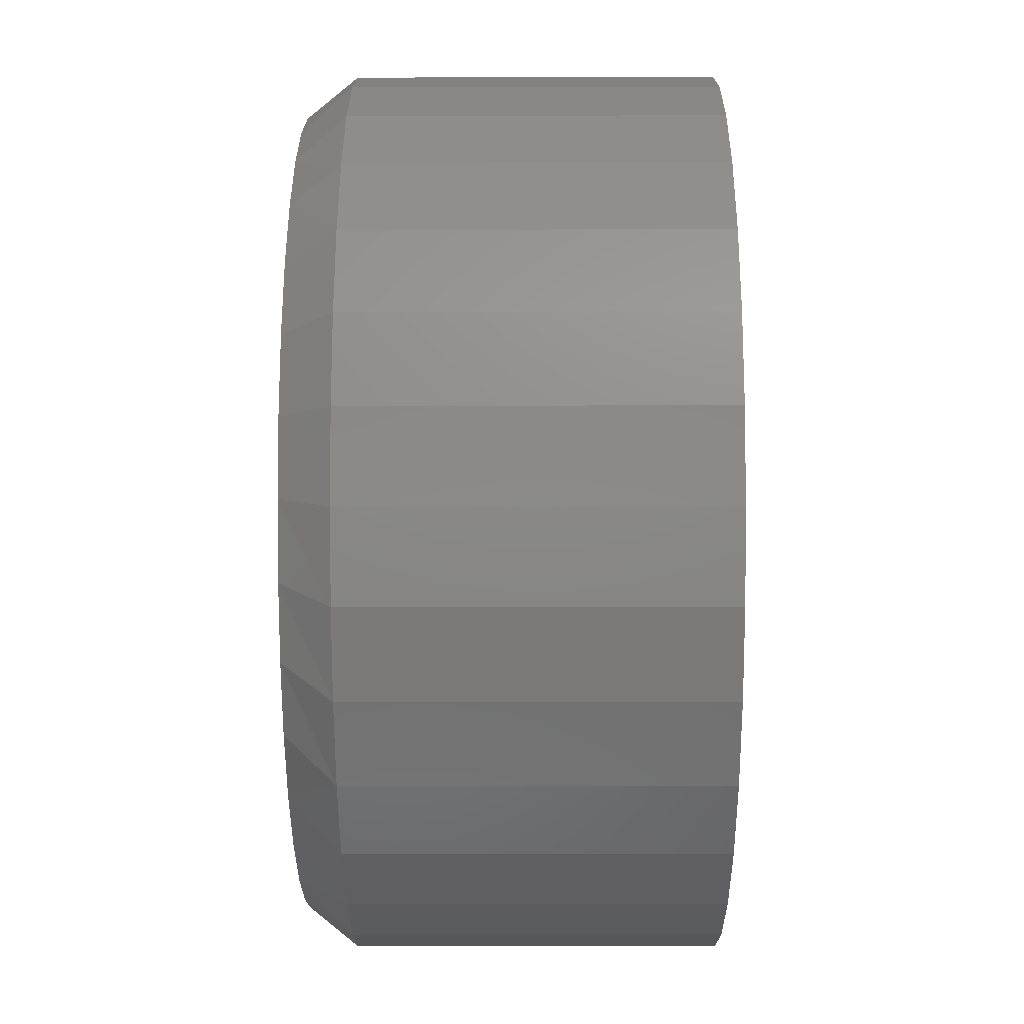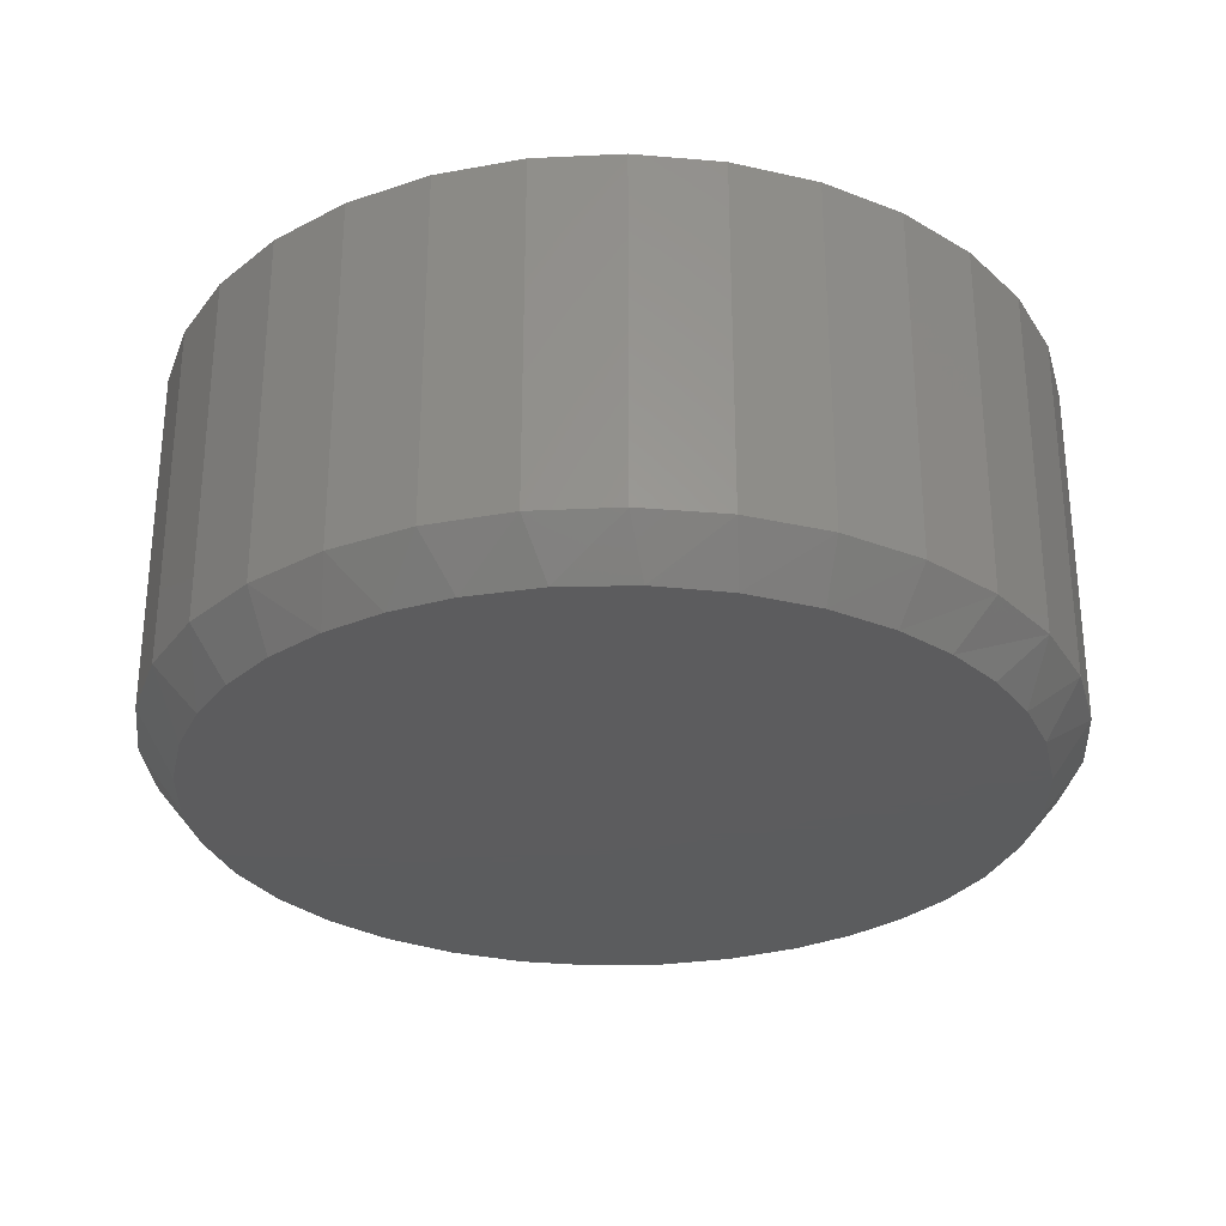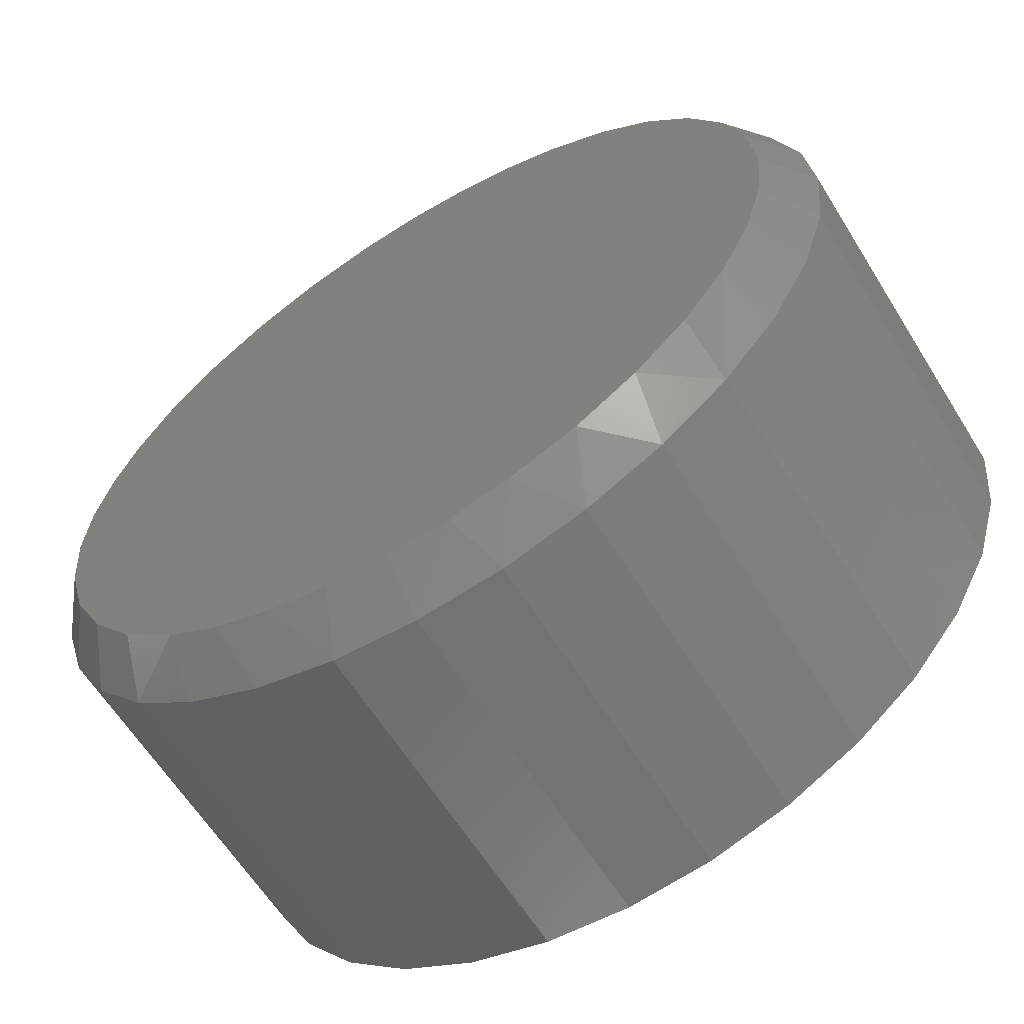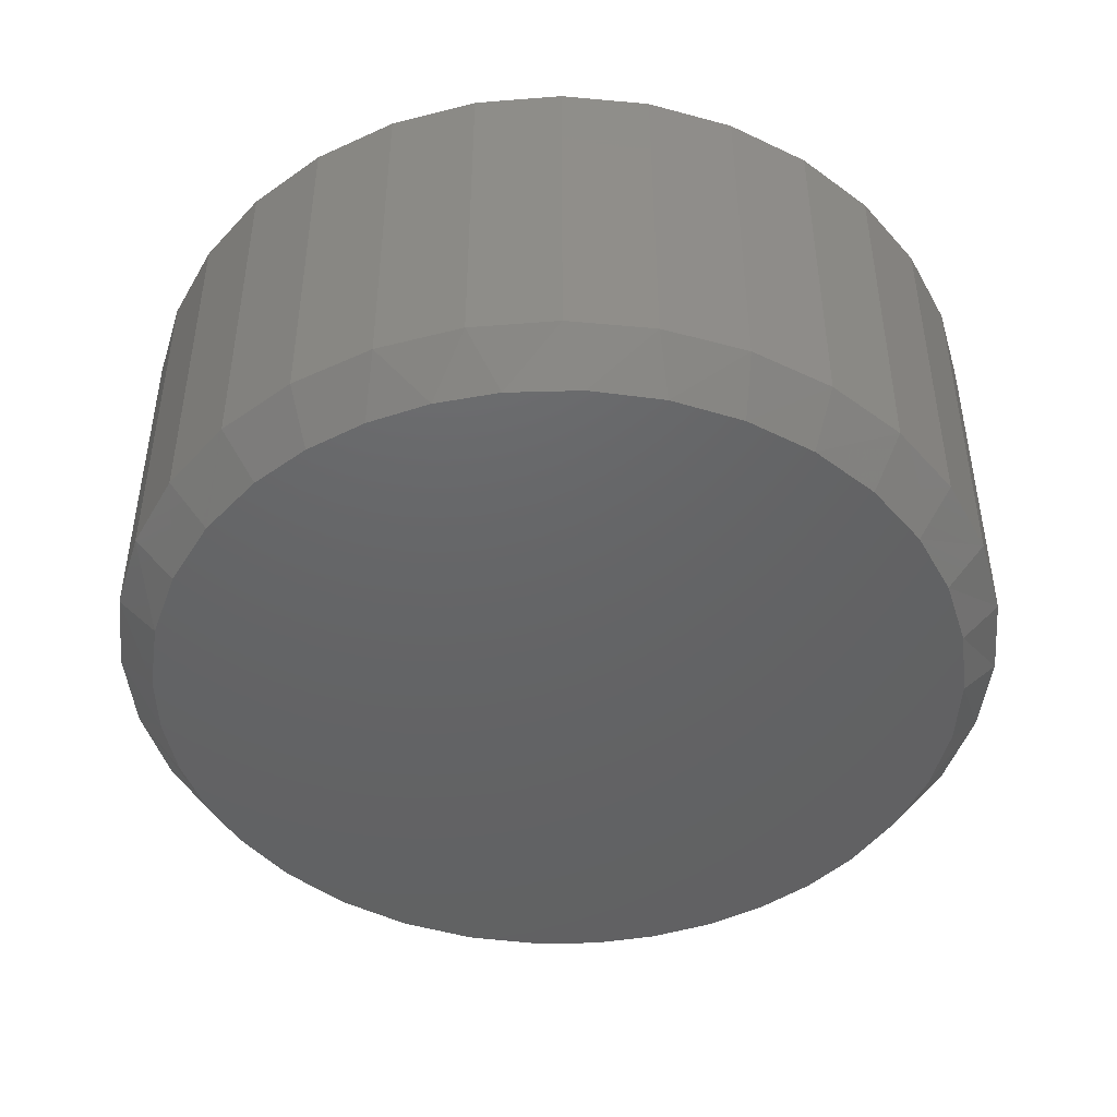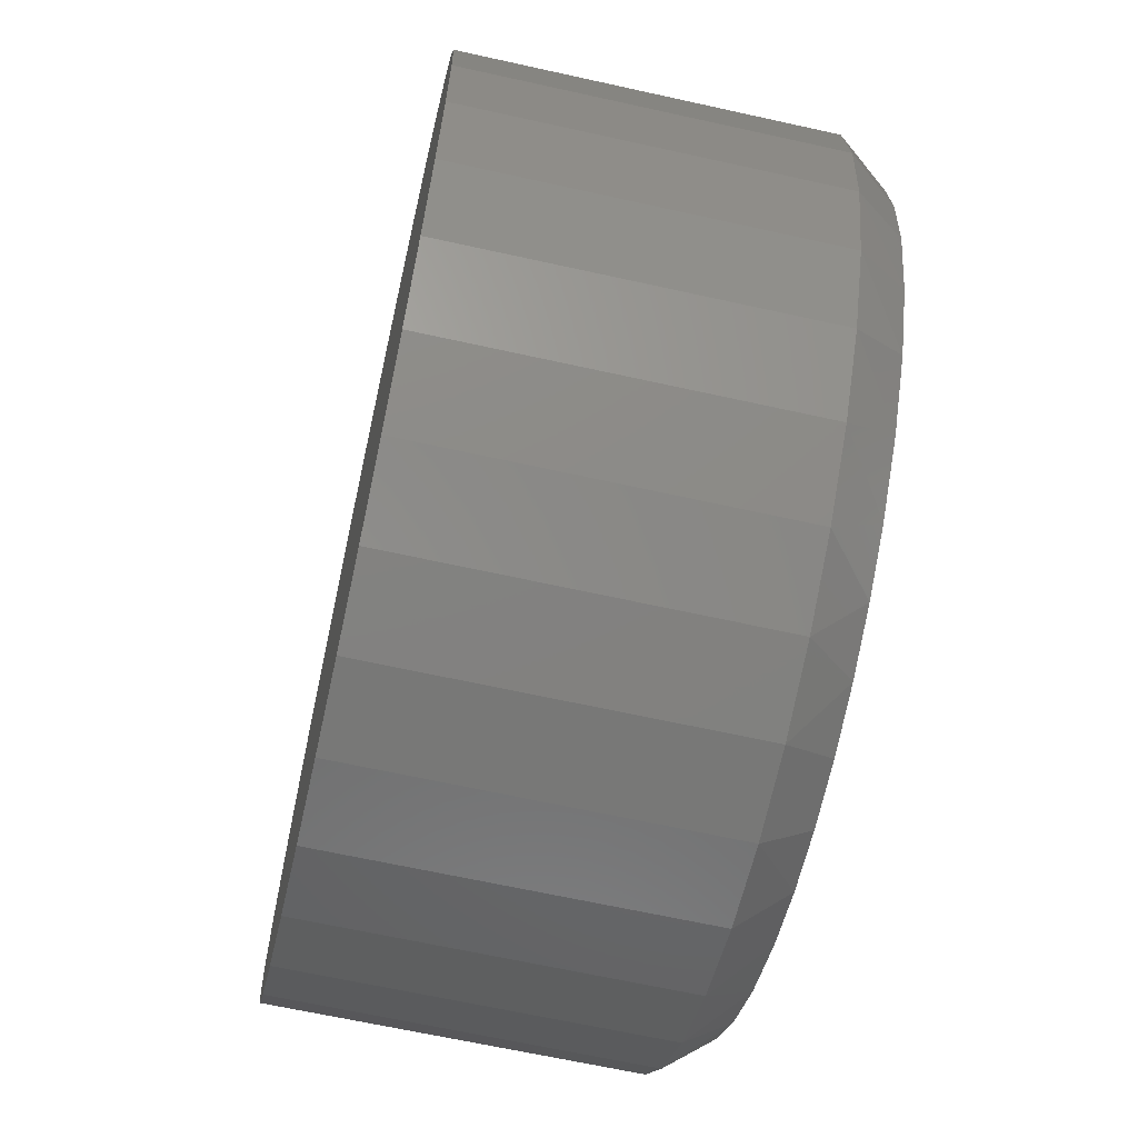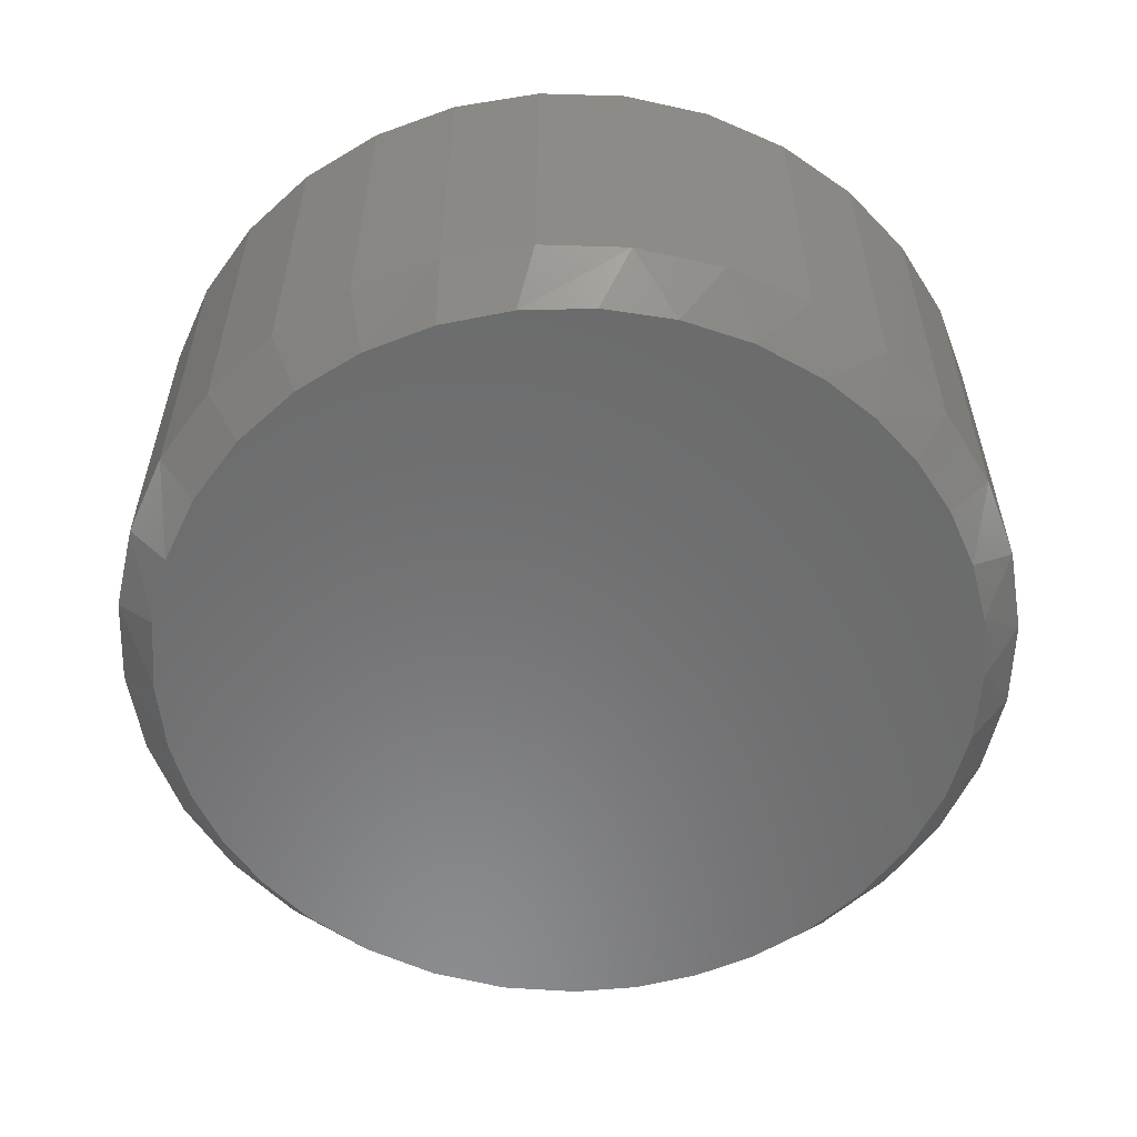
<metadata>
{"format":"stl","ext":"stl","renderer":"f3d","projection":"perspective","resolution":1024,"background":"white","views":[{"elev":-11.9,"azim":-89.7,"up":"+Y"},{"elev":-29.4,"azim":54.6,"up":"+Z"},{"elev":-62.1,"azim":-148.2,"up":"+Y"},{"elev":-45.8,"azim":-146.7,"up":"+Z"},{"elev":-65.1,"azim":77.4,"up":"+Y"},{"elev":-57.2,"azim":-52.4,"up":"+Z"}]}
</metadata>
<code>
# stl→obj: 100 verts, 196 faces
v 0.0203 0.6479 0
v 0.1226 0.6378 0
v -0.08231 0.6417 0
v 0.2403 0.6049 0
v -0.1826 0.6194 0
v -0.2782 0.5815 0
v 0.3497 0.5506 0
v -0.3797 0.5193 0
v 0.4469 0.4766 0
v -0.4681 0.4397 0
v 0.6233 0.2031 0
v -0.5944 0.2391 0
v 0.5832 0.2982 0
v -0.5405 0.3452 0
v 0.5286 0.3858 0
v 0.007895 -0.648 0
v -0.0919 -0.6403 0
v 0.1108 -0.6398 0
v -0.1893 -0.6173 0
v 0.211 -0.6154 0
v -0.2966 -0.572 0
v 0.3061 -0.5753 0
v -0.394 -0.5083 0
v 0.3937 -0.5207 0
v -0.4785 -0.4282 0
v 0.4845 -0.439 0
v -0.5473 -0.3342 0
v 0.5585 -0.3418 0
v -0.5983 -0.2291 0
v 0.6128 -0.2324 0
v -0.6296 -0.1164 0
v 0.6457 -0.1147 0
v -0.6401 3.483e-07 0
v 0.6559 -1.18e-16 0
v -0.6286 0.1217 0
v 0.6477 0.1029 0
v 0.7184 -1.74e-16 0.07812
v 0.7184 0 0.6484
v 0.7048 -0.1386 0.07812
v 0.7048 -0.1386 0.6484
v 0.6643 -0.2719 0.07812
v 0.6643 -0.2719 0.6484
v 0.5987 -0.3947 0.07812
v 0.5987 -0.3947 0.6484
v 0.5103 -0.5024 0.07812
v 0.5103 -0.5024 0.6484
v 0.4026 -0.5908 0.07812
v 0.4026 -0.5908 0.6484
v 0.2798 -0.6564 0.07812
v 0.2798 -0.6564 0.6484
v 0.1465 -0.6969 0.07812
v 0.1465 -0.6969 0.6484
v 0.007895 -0.7105 0.07812
v 0.007895 -0.7105 0.6484
v -0.1307 -0.6969 0.07812
v -0.1307 -0.6969 0.6484
v -0.264 -0.6564 0.07812
v -0.264 -0.6564 0.6484
v -0.3869 -0.5908 0.07812
v -0.3869 -0.5908 0.6484
v -0.4945 -0.5024 0.07812
v -0.4945 -0.5024 0.6484
v -0.5829 -0.3947 0.07812
v -0.5829 -0.3947 0.6484
v -0.6485 -0.2719 0.07812
v -0.6485 -0.2719 0.6484
v -0.689 -0.1386 0.07812
v -0.689 -0.1386 0.6484
v -0.7026 8.701e-17 0.07812
v -0.7026 8.701e-17 0.6484
v -0.689 0.1386 0.07812
v -0.689 0.1386 0.6484
v -0.6485 0.2719 0.07812
v -0.6485 0.2719 0.6484
v -0.5829 0.3947 0.07812
v -0.5829 0.3947 0.6484
v -0.4945 0.5024 0.07812
v -0.4945 0.5024 0.6484
v -0.3869 0.5908 0.07812
v -0.3869 0.5908 0.6484
v -0.264 0.6564 0.07812
v -0.264 0.6564 0.6484
v -0.1307 0.6969 0.07812
v -0.1307 0.6969 0.6484
v 0.007895 0.7105 0.07812
v 0.007895 0.7105 0.6484
v 0.1465 0.6969 0.07812
v 0.1465 0.6969 0.6484
v 0.2798 0.6564 0.07812
v 0.2798 0.6564 0.6484
v 0.4026 0.5908 0.07812
v 0.4026 0.5908 0.6484
v 0.5103 0.5024 0.07812
v 0.5103 0.5024 0.6484
v 0.5987 0.3947 0.07812
v 0.5987 0.3947 0.6484
v 0.6643 0.2719 0.07812
v 0.6643 0.2719 0.6484
v 0.7048 0.1386 0.07812
v 0.7048 0.1386 0.6484
f 1 2 3
f 3 2 4
f 3 4 5
f 5 4 6
f 6 4 7
f 6 7 8
f 8 7 9
f 8 9 10
f 11 12 13
f 13 12 14
f 13 14 15
f 15 14 10
f 15 10 9
f 16 17 18
f 18 17 19
f 18 19 20
f 20 19 21
f 20 21 22
f 22 21 23
f 22 23 24
f 24 23 25
f 24 25 26
f 26 25 27
f 26 27 28
f 28 27 29
f 28 29 30
f 30 29 31
f 30 31 32
f 32 31 33
f 32 33 34
f 34 33 35
f 34 35 36
f 36 35 12
f 36 12 11
f 37 38 39
f 39 38 40
f 39 40 41
f 41 40 42
f 41 42 43
f 43 42 44
f 43 44 45
f 45 44 46
f 45 46 47
f 47 46 48
f 47 48 49
f 49 48 50
f 49 50 51
f 51 50 52
f 51 52 53
f 53 52 54
f 53 54 55
f 55 54 56
f 55 56 57
f 57 56 58
f 57 58 59
f 59 58 60
f 59 60 61
f 61 60 62
f 61 62 63
f 63 62 64
f 63 64 65
f 65 64 66
f 65 66 67
f 67 66 68
f 67 68 69
f 69 68 70
f 69 70 71
f 71 70 72
f 71 72 73
f 73 72 74
f 73 74 75
f 75 74 76
f 75 76 77
f 77 76 78
f 77 78 79
f 79 78 80
f 79 80 81
f 81 80 82
f 81 82 83
f 83 82 84
f 83 84 85
f 85 84 86
f 85 86 87
f 87 86 88
f 87 88 89
f 89 88 90
f 89 90 91
f 91 90 92
f 91 92 93
f 93 92 94
f 93 94 95
f 95 94 96
f 95 96 97
f 97 96 98
f 97 98 99
f 99 98 100
f 99 100 37
f 37 100 38
f 81 83 5
f 37 34 99
f 99 34 36
f 99 36 97
f 97 36 11
f 97 11 13
f 33 69 35
f 35 69 71
f 35 71 12
f 12 71 73
f 12 73 14
f 14 73 75
f 14 75 10
f 10 75 77
f 10 77 8
f 8 77 79
f 8 79 6
f 6 79 81
f 6 81 5
f 2 87 4
f 4 87 89
f 4 89 7
f 7 89 91
f 7 91 9
f 9 91 93
f 9 93 15
f 15 93 95
f 15 95 13
f 13 95 97
f 87 2 85
f 85 2 1
f 85 1 83
f 83 1 3
f 83 3 5
f 21 57 59
f 21 59 23
f 59 61 23
f 49 51 20
f 20 51 18
f 69 33 67
f 67 33 31
f 67 31 65
f 65 31 29
f 65 29 63
f 63 29 27
f 63 27 61
f 61 27 25
f 61 25 23
f 34 37 32
f 32 37 39
f 32 39 30
f 30 39 41
f 30 41 28
f 28 41 43
f 28 43 26
f 26 43 45
f 26 45 24
f 24 45 47
f 24 47 22
f 22 47 49
f 22 49 20
f 18 51 16
f 16 51 53
f 16 53 17
f 17 53 55
f 17 55 19
f 19 55 57
f 19 57 21
f 84 88 86
f 88 84 90
f 90 84 82
f 90 82 92
f 92 82 80
f 92 80 94
f 94 80 78
f 94 78 96
f 96 78 76
f 96 76 98
f 98 76 74
f 98 74 100
f 100 74 72
f 100 72 38
f 38 72 70
f 38 70 40
f 40 70 68
f 40 68 42
f 42 68 66
f 42 66 44
f 44 66 64
f 44 64 46
f 46 64 62
f 46 62 48
f 48 62 60
f 48 60 50
f 50 60 58
f 50 58 52
f 52 58 56
f 52 56 54

</code>
